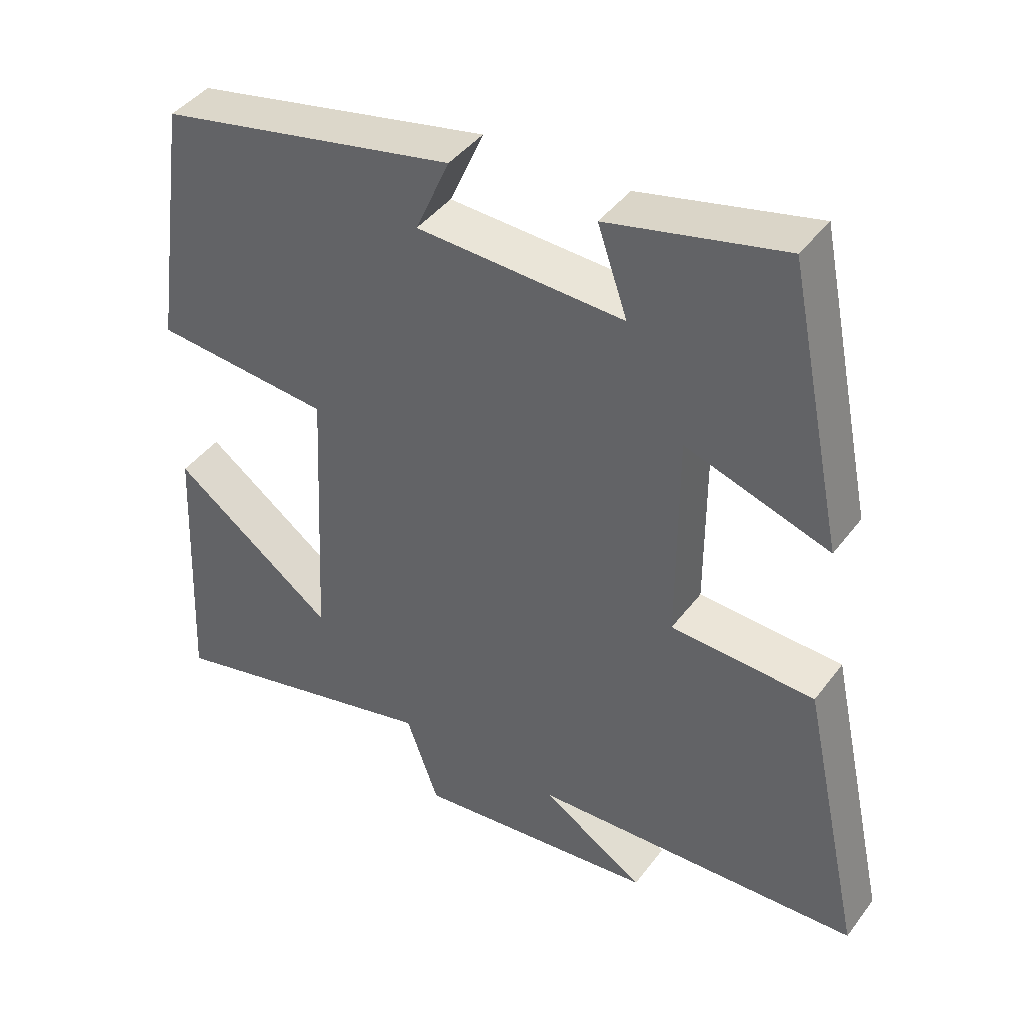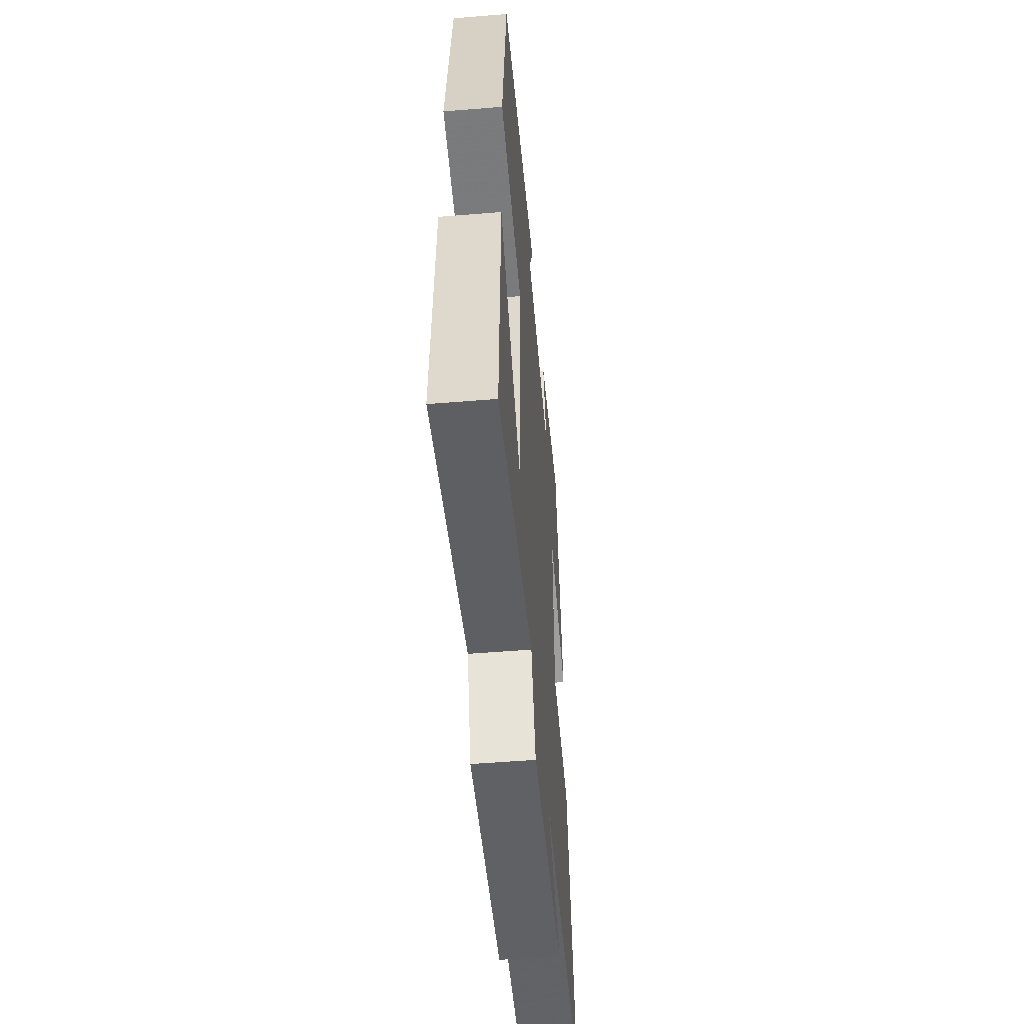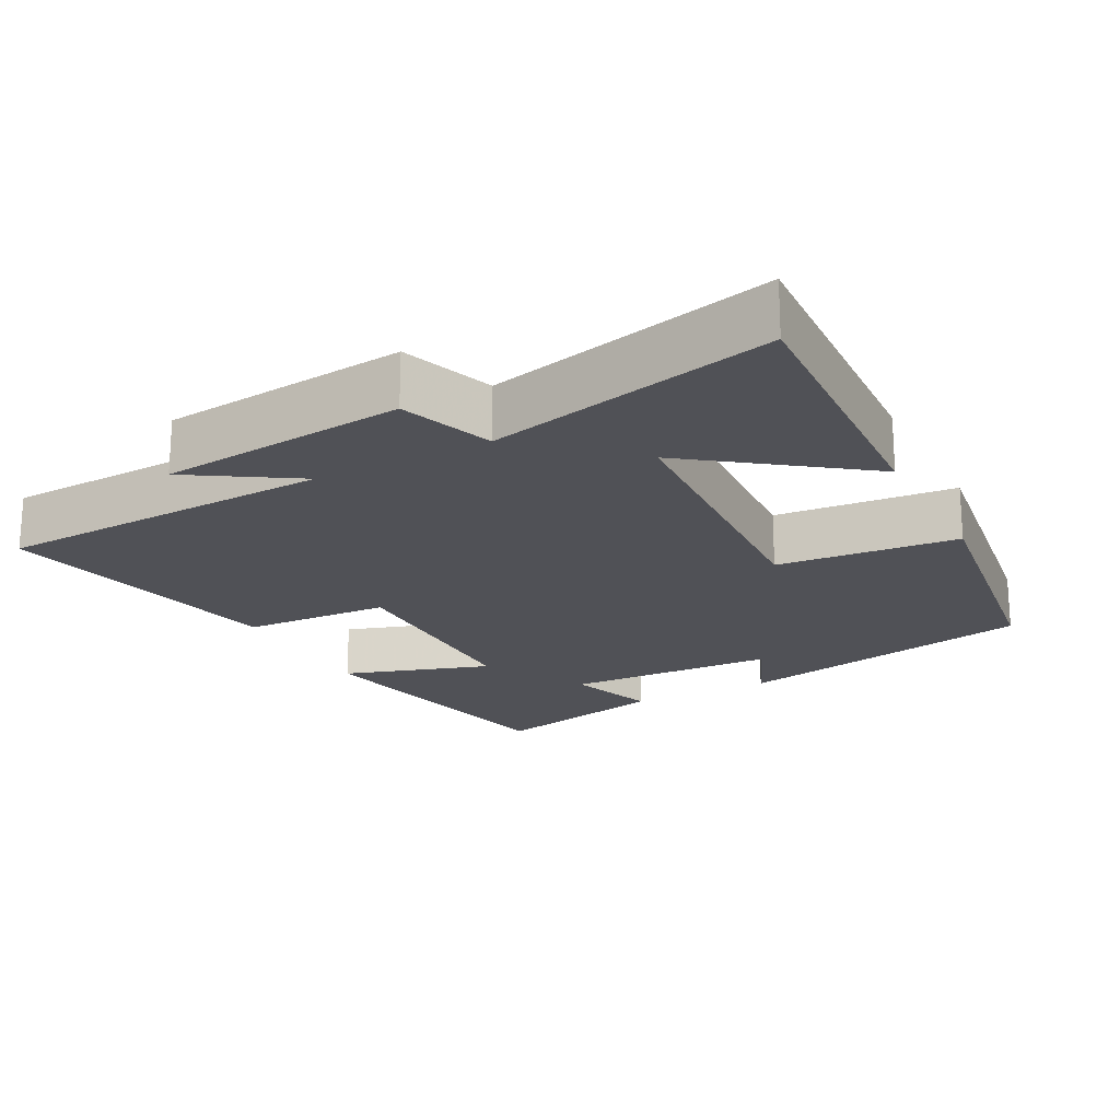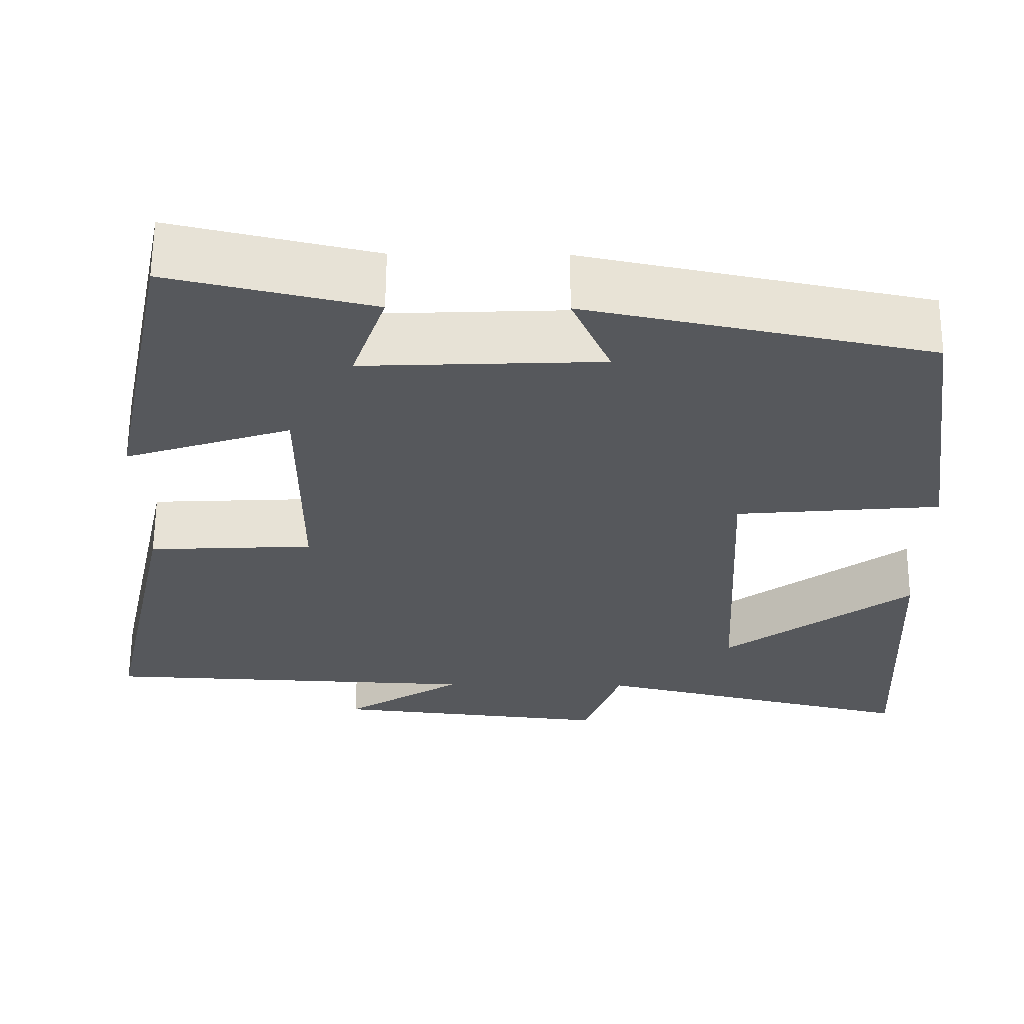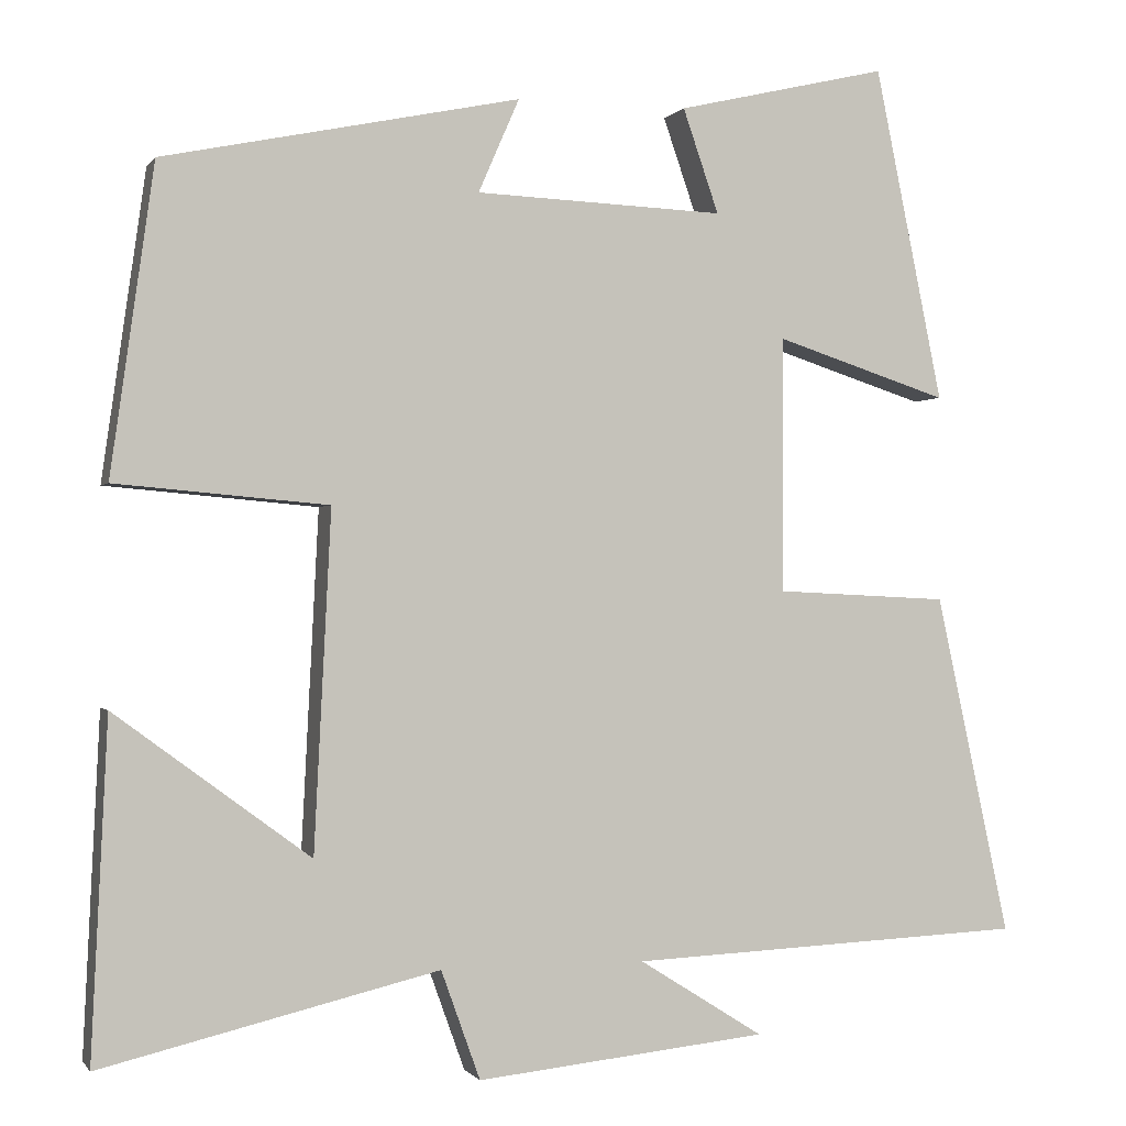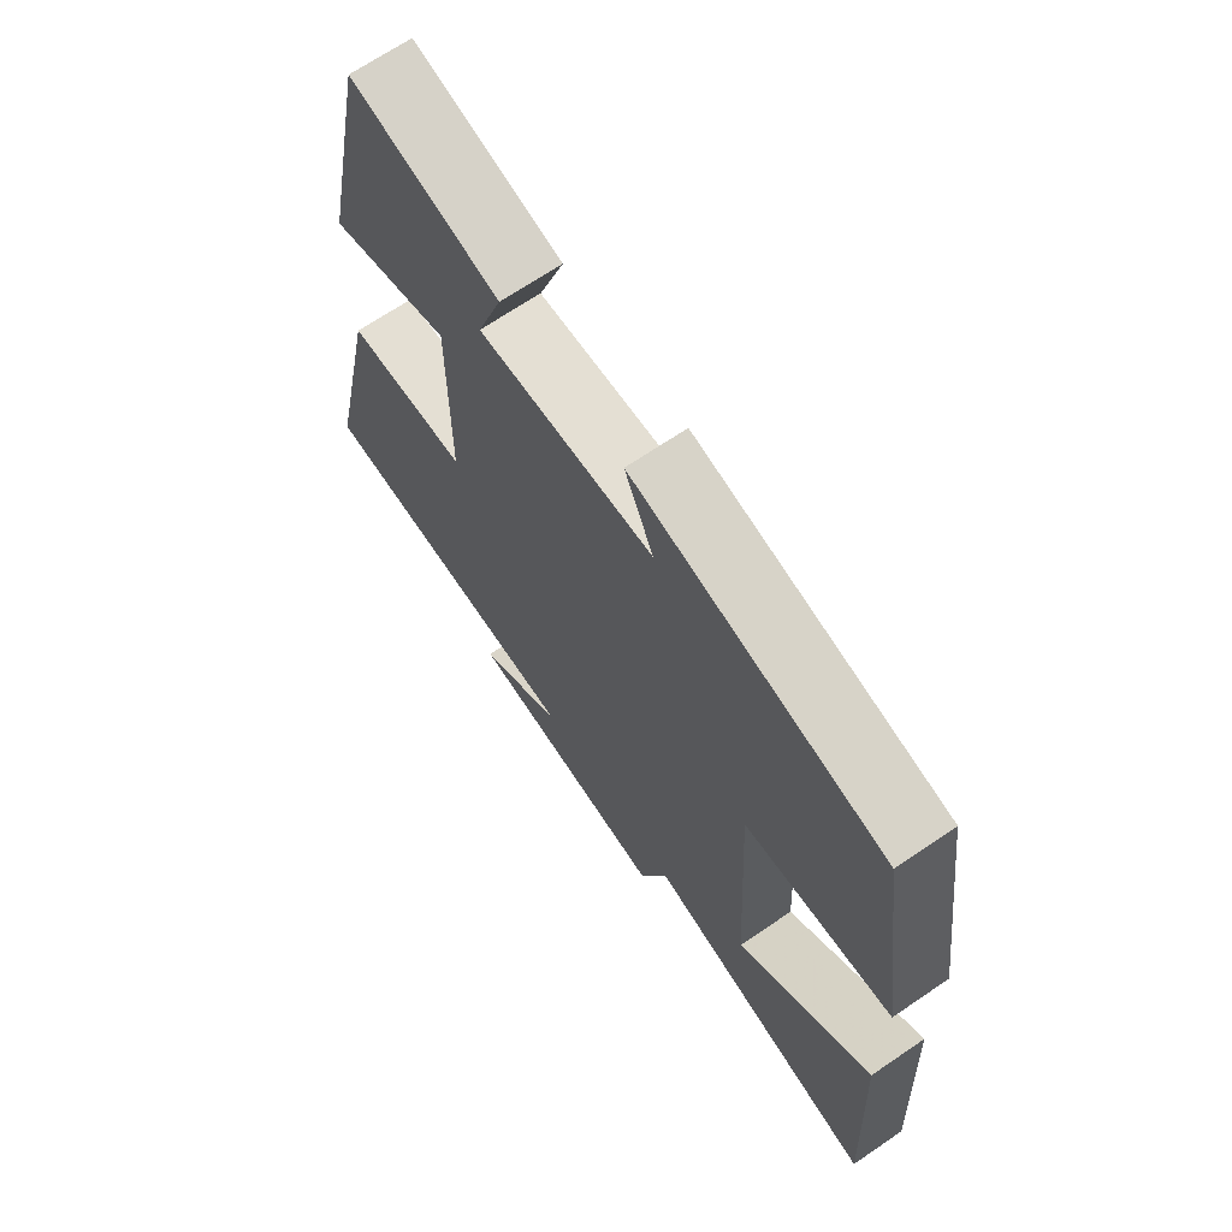
<metadata>
{"format":"obj","ext":"obj","renderer":"f3d","projection":"perspective","resolution":1024,"background":"white","views":[{"elev":42.6,"azim":33.9,"up":"+Z"},{"elev":-53.3,"azim":-85.0,"up":"+Z"},{"elev":-20.4,"azim":-152.3,"up":"+Y"},{"elev":61.8,"azim":-179.6,"up":"+Z"},{"elev":-0.6,"azim":-17.0,"up":"+Z"},{"elev":68.1,"azim":-124.3,"up":"+Z"}]}
</metadata>
<code>
v 0.42 0.07 0.558
v 0.5 0.07 0.166
v 0.297 0.07 0.232
v 0.297 0.07 -0.068
v 0.5 0.07 -0.078
v 0.587 0.07 -0.479
v 0.12 0.07 -0.5
v 0.266 0.07 -0.592
v -0.076 0.07 -0.628
v -0.122 0.07 -0.5
v -0.519 0.07 -0.595
v -0.5 0.07 -0.199
v -0.27 0.07 -0.369
v -0.25 0.07 0.029
v -0.5 0.07 0.051
v -0.449 0.07 0.413
v -0.03 0.07 0.5
v -0.078 0.07 0.39
v 0.214 0.07 0.378
v 0.172 0.07 0.5
v 0.42 0 0.558
v 0.5 0 0.166
v 0.297 0 0.232
v 0.297 0 -0.068
v 0.5 0 -0.078
v 0.587 0 -0.479
v 0.12 0 -0.5
v 0.266 0 -0.592
v -0.076 0 -0.628
v -0.122 0 -0.5
v -0.519 0 -0.595
v -0.5 0 -0.199
v -0.27 0 -0.369
v -0.25 0 0.029
v -0.5 0 0.051
v -0.449 0 0.413
v -0.03 0 0.5
v -0.078 0 0.39
v 0.214 0 0.378
v 0.172 0 0.5
f 19 20 1 2
f 18 19 2 3
f 15 16 17 18
f 14 15 18 3
f 13 14 3 4
f 10 11 12 13
f 10 13 4 5
f 7 8 9 10
f 5 6 7 10
f 22 21 40 39
f 23 22 39 38
f 38 37 36 35
f 23 38 35 34
f 24 23 34 33
f 33 32 31 30
f 25 24 33 30
f 30 29 28 27
f 30 27 26 25
f 1 21 22 2
f 2 22 23 3
f 3 23 24 4
f 4 24 25 5
f 5 25 26 6
f 6 26 27 7
f 7 27 28 8
f 8 28 29 9
f 9 29 30 10
f 10 30 31 11
f 11 31 32 12
f 12 32 33 13
f 13 33 34 14
f 14 34 35 15
f 15 35 36 16
f 16 36 37 17
f 17 37 38 18
f 18 38 39 19
f 19 39 40 20
f 20 40 21 1

</code>
